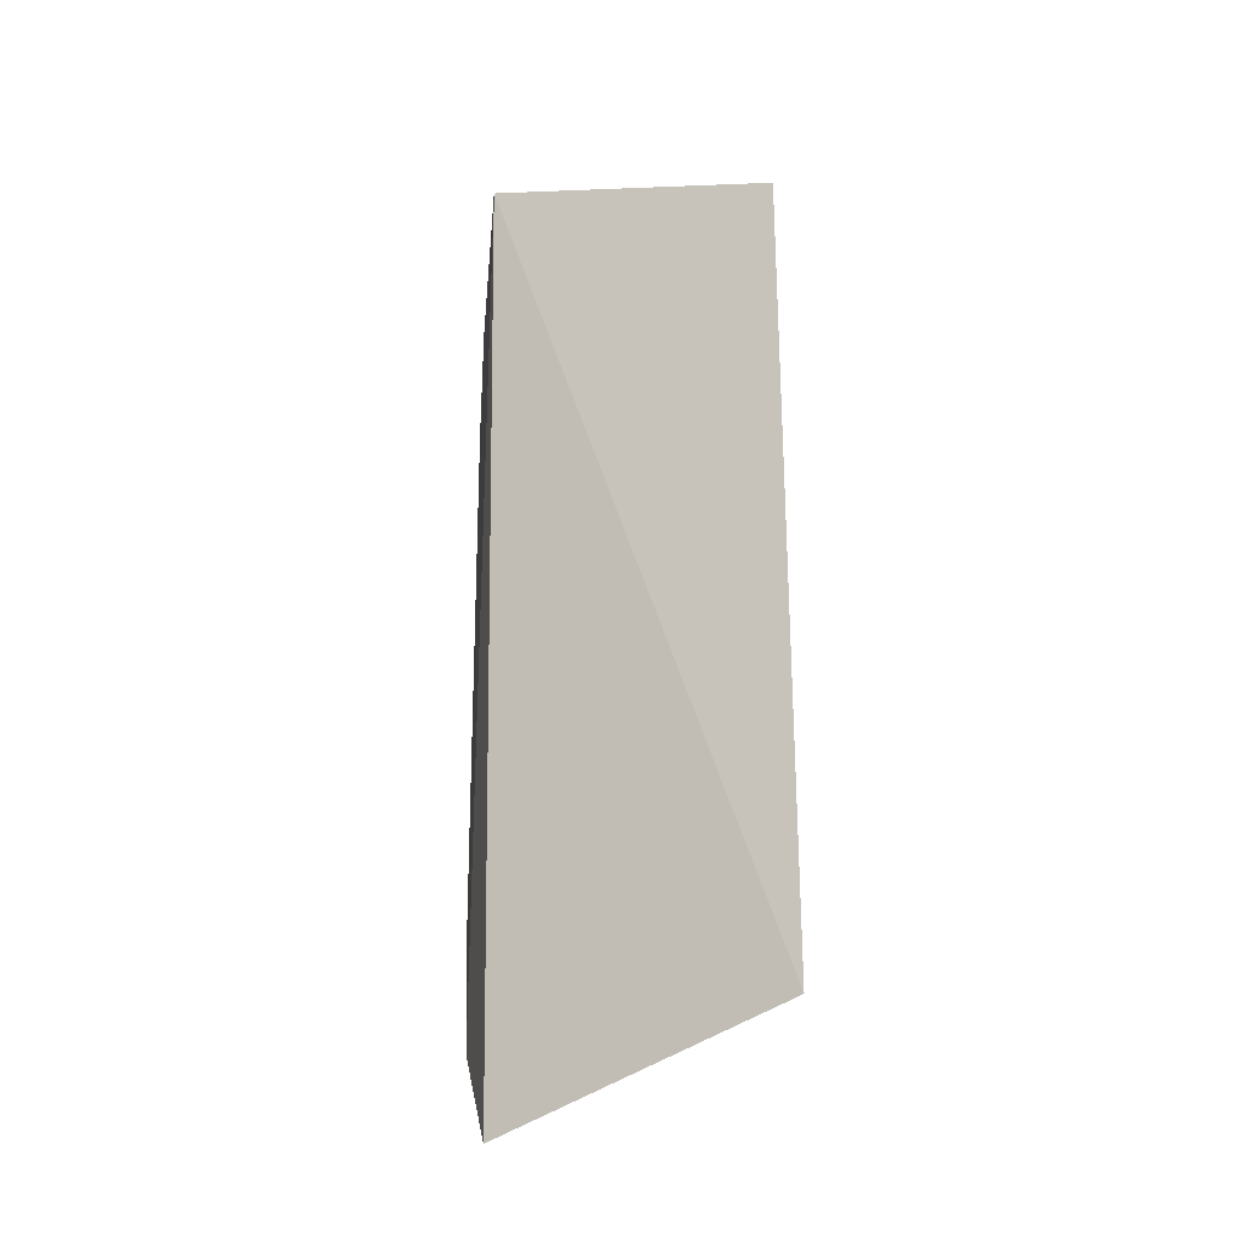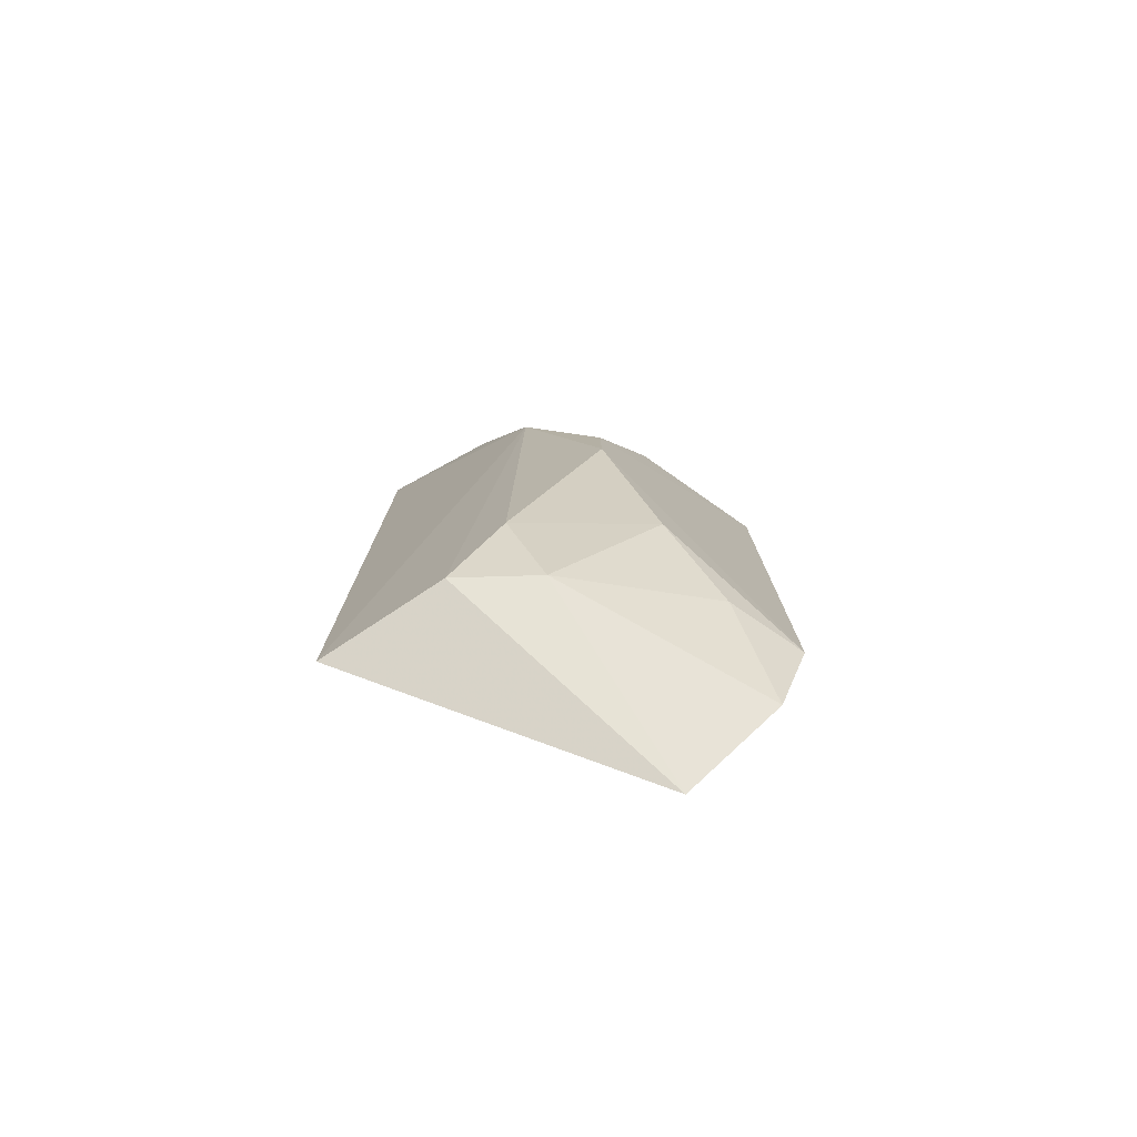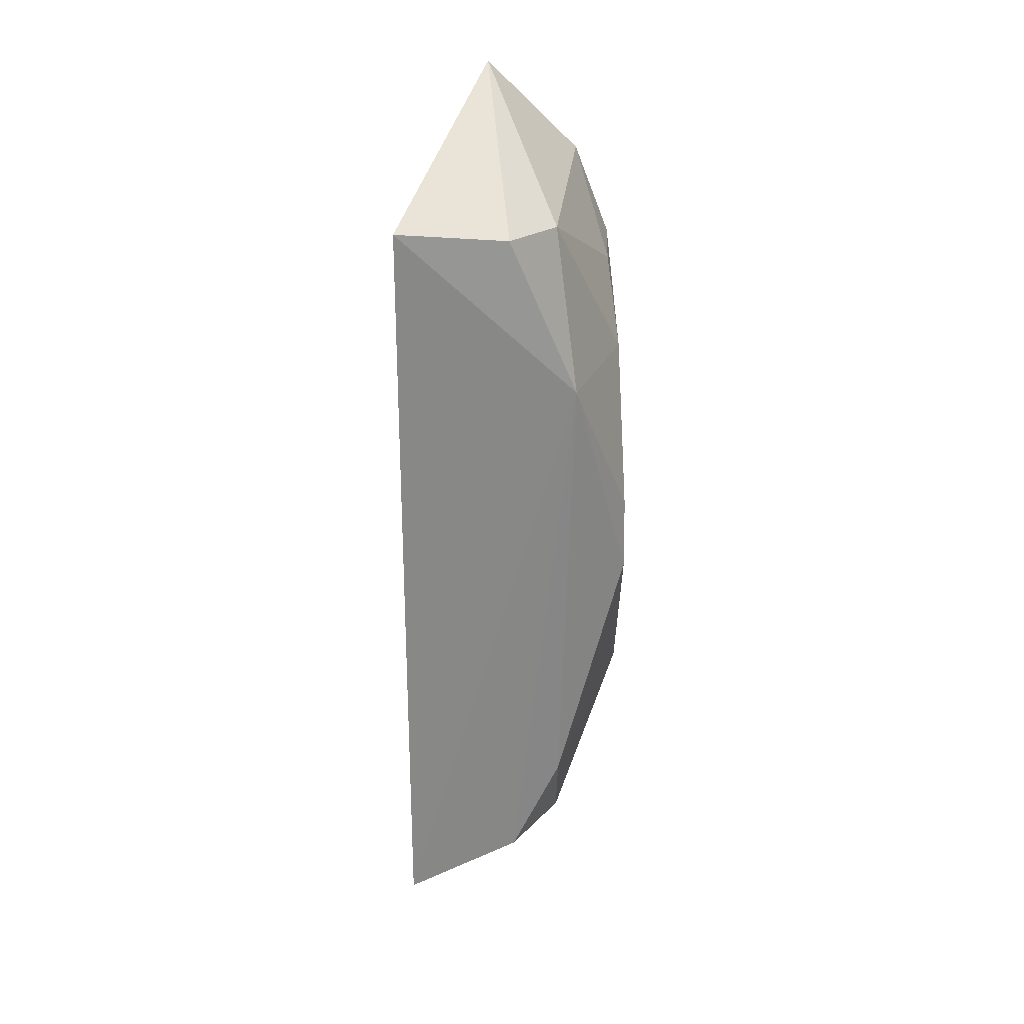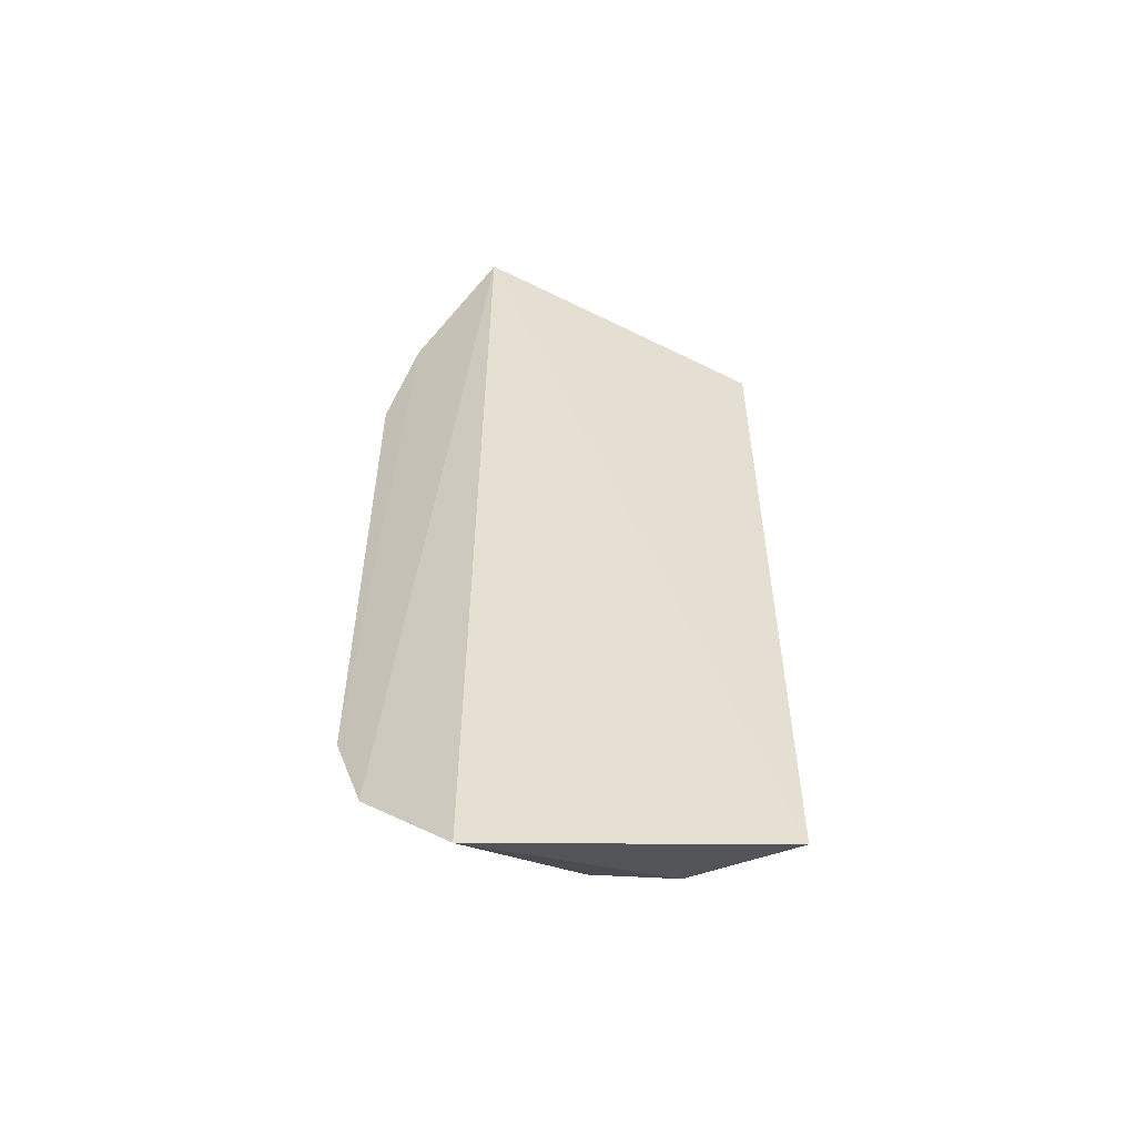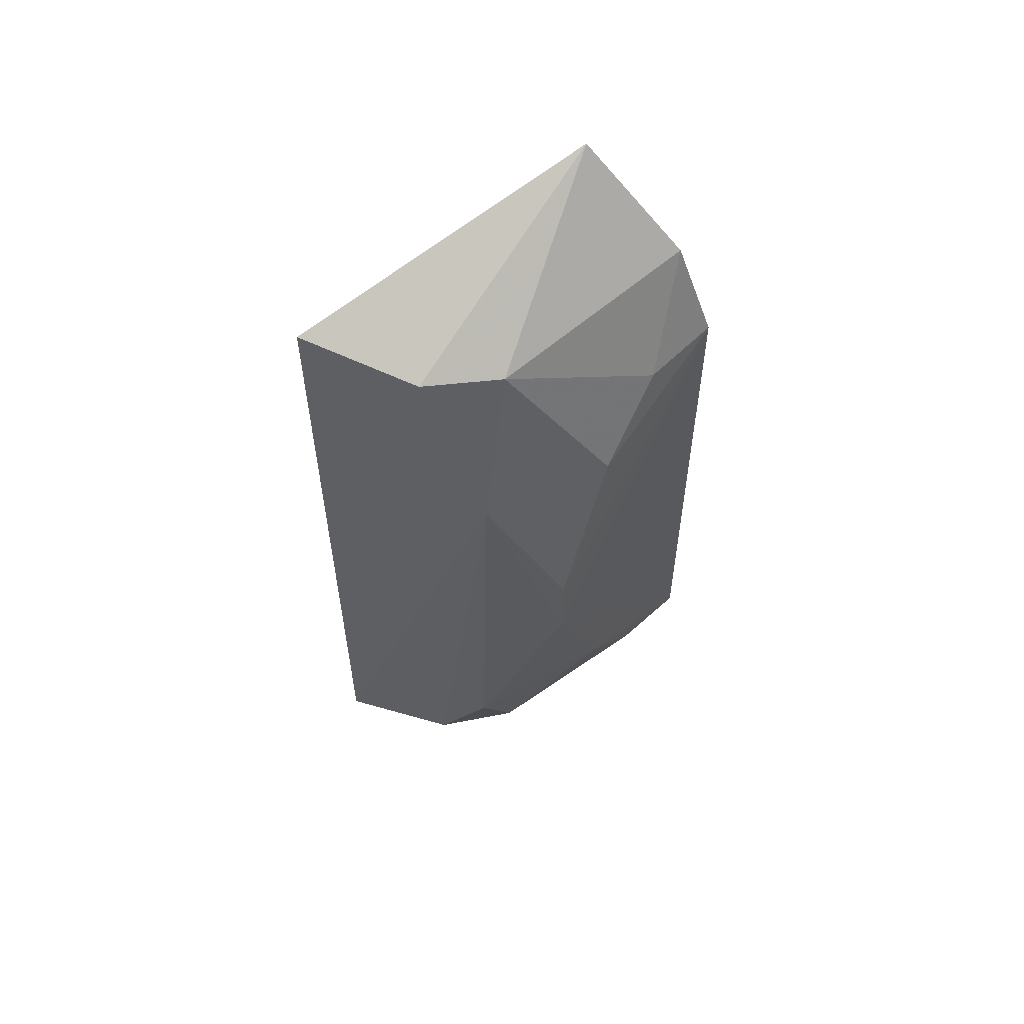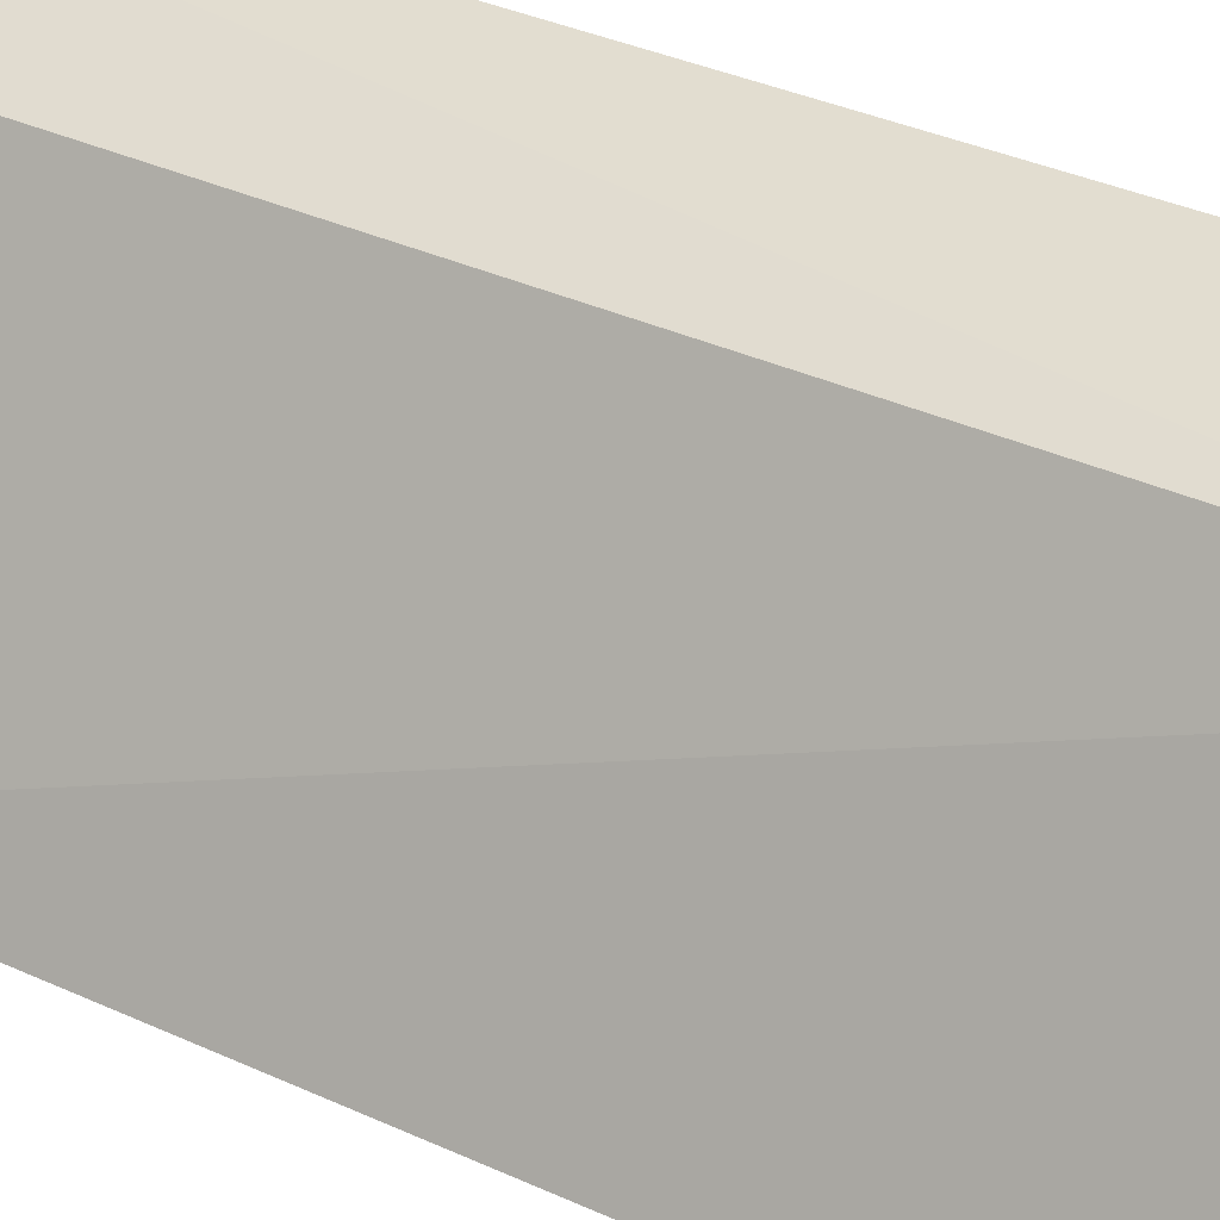
<metadata>
{"format":"obj","ext":"obj","renderer":"f3d","projection":"perspective","resolution":1024,"background":"white","views":[{"elev":-23.7,"azim":94.9,"up":"+Y"},{"elev":-77.1,"azim":-133.4,"up":"+Y"},{"elev":27.6,"azim":172.2,"up":"+Y"},{"elev":-54.1,"azim":46.2,"up":"+Y"},{"elev":58.3,"azim":-143.9,"up":"+Y"},{"elev":30.0,"azim":125.3,"up":"+Z"}]}
</metadata>
<code>
v -0.1348 -0.08024 -0.4515
v -0.1097 -0.06495 -0.4994
v -0.1317 0.08554 -0.4496
v -0.1097 0.06946 -0.4989
v -0.1534 -0.004229 -0.4833
v -0.1407 -0.05989 -0.4834
v -0.142 0.03616 -0.4916
v -0.1558 0.05014 -0.4445
v -0.1397 -0.04517 -0.4912
v -0.1305 -0.06091 -0.4939
v -0.1565 -0.04707 -0.4446
v -0.1395 0.06409 -0.4828
v -0.1543 -0.03202 -0.4715
v -0.1507 -0.06347 -0.446
v -0.1491 0.06749 -0.4457
v -0.1298 0.06537 -0.4929
v -0.1535 0.03654 -0.4713
v -0.1542 -0.04626 -0.4584
v -0.1532 0.008896 -0.4832
v -0.1535 0.04939 -0.4584
f 1 2 3
f 3 2 4
f 7 4 2
f 9 5 7
f 10 2 1
f 10 1 6
f 10 6 9
f 10 9 7
f 10 7 2
f 11 8 5
f 13 9 6
f 13 5 9
f 13 11 5
f 14 6 1
f 14 1 3
f 15 8 11
f 15 3 12
f 15 14 3
f 15 11 14
f 16 12 3
f 16 3 4
f 16 4 7
f 16 7 12
f 17 12 7
f 18 13 6
f 18 6 14
f 18 14 11
f 18 11 13
f 19 17 7
f 19 7 5
f 19 5 8
f 19 8 17
f 20 15 12
f 20 12 17
f 20 17 8
f 20 8 15

</code>
